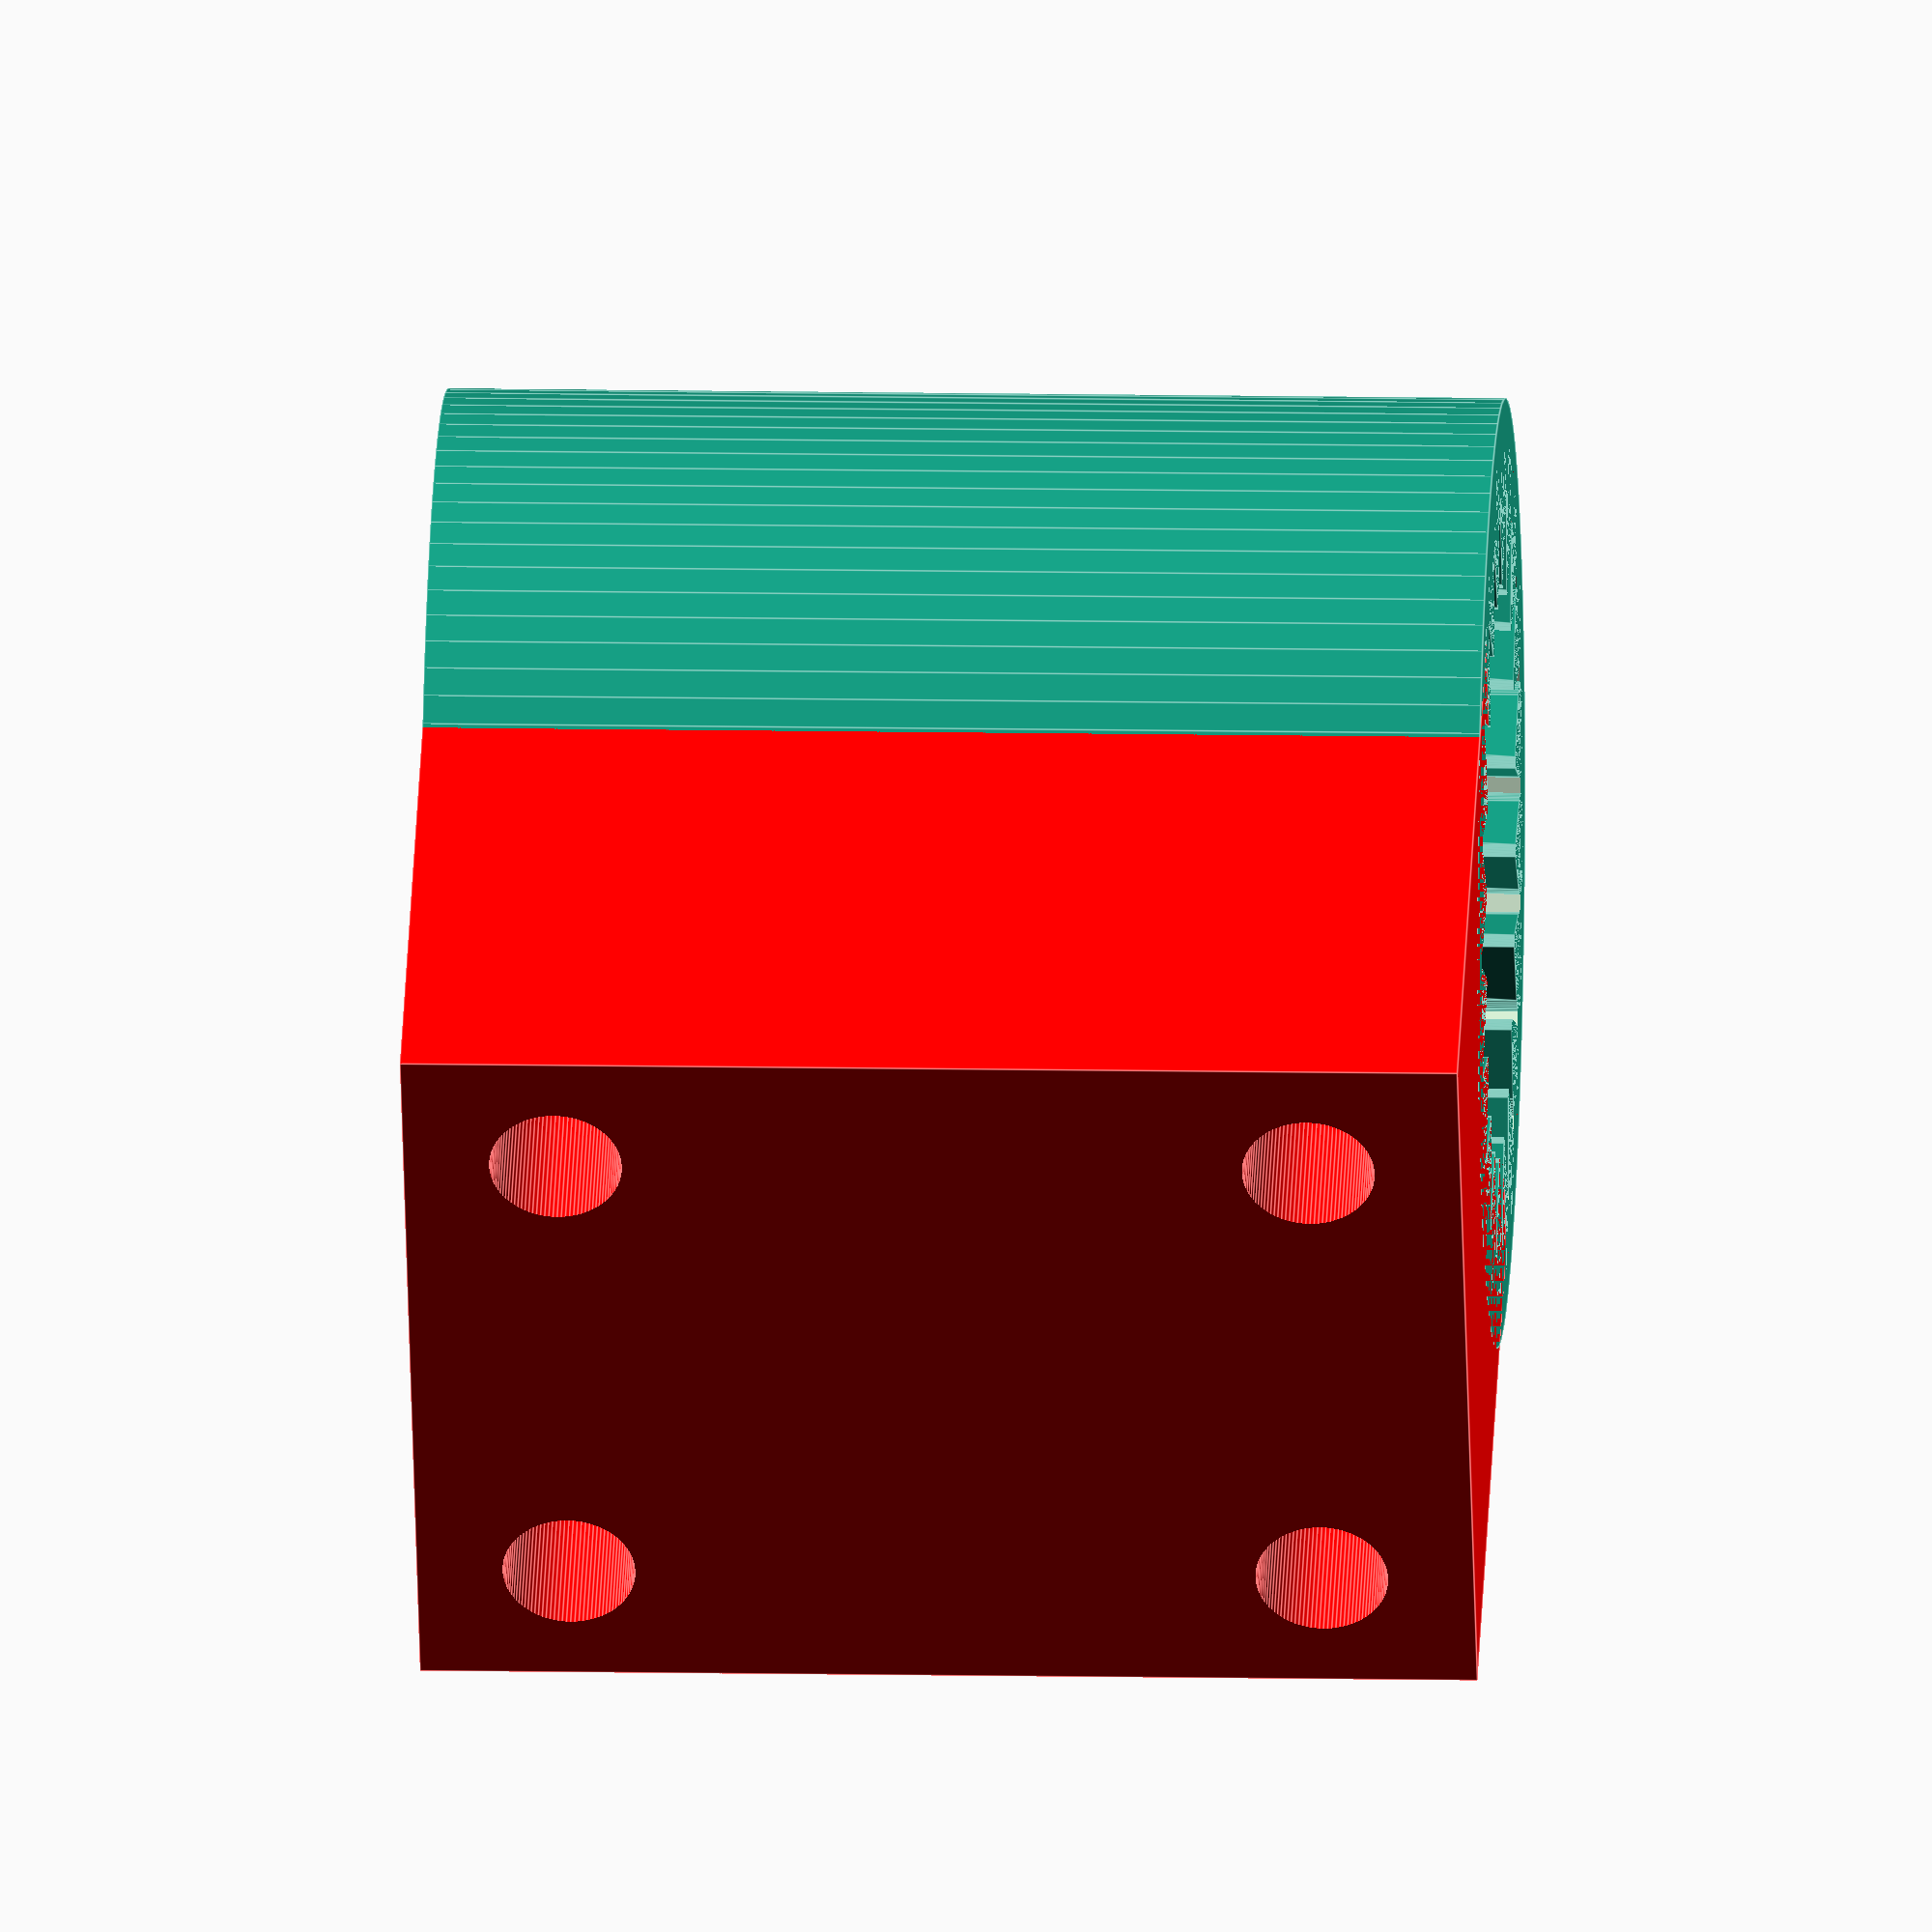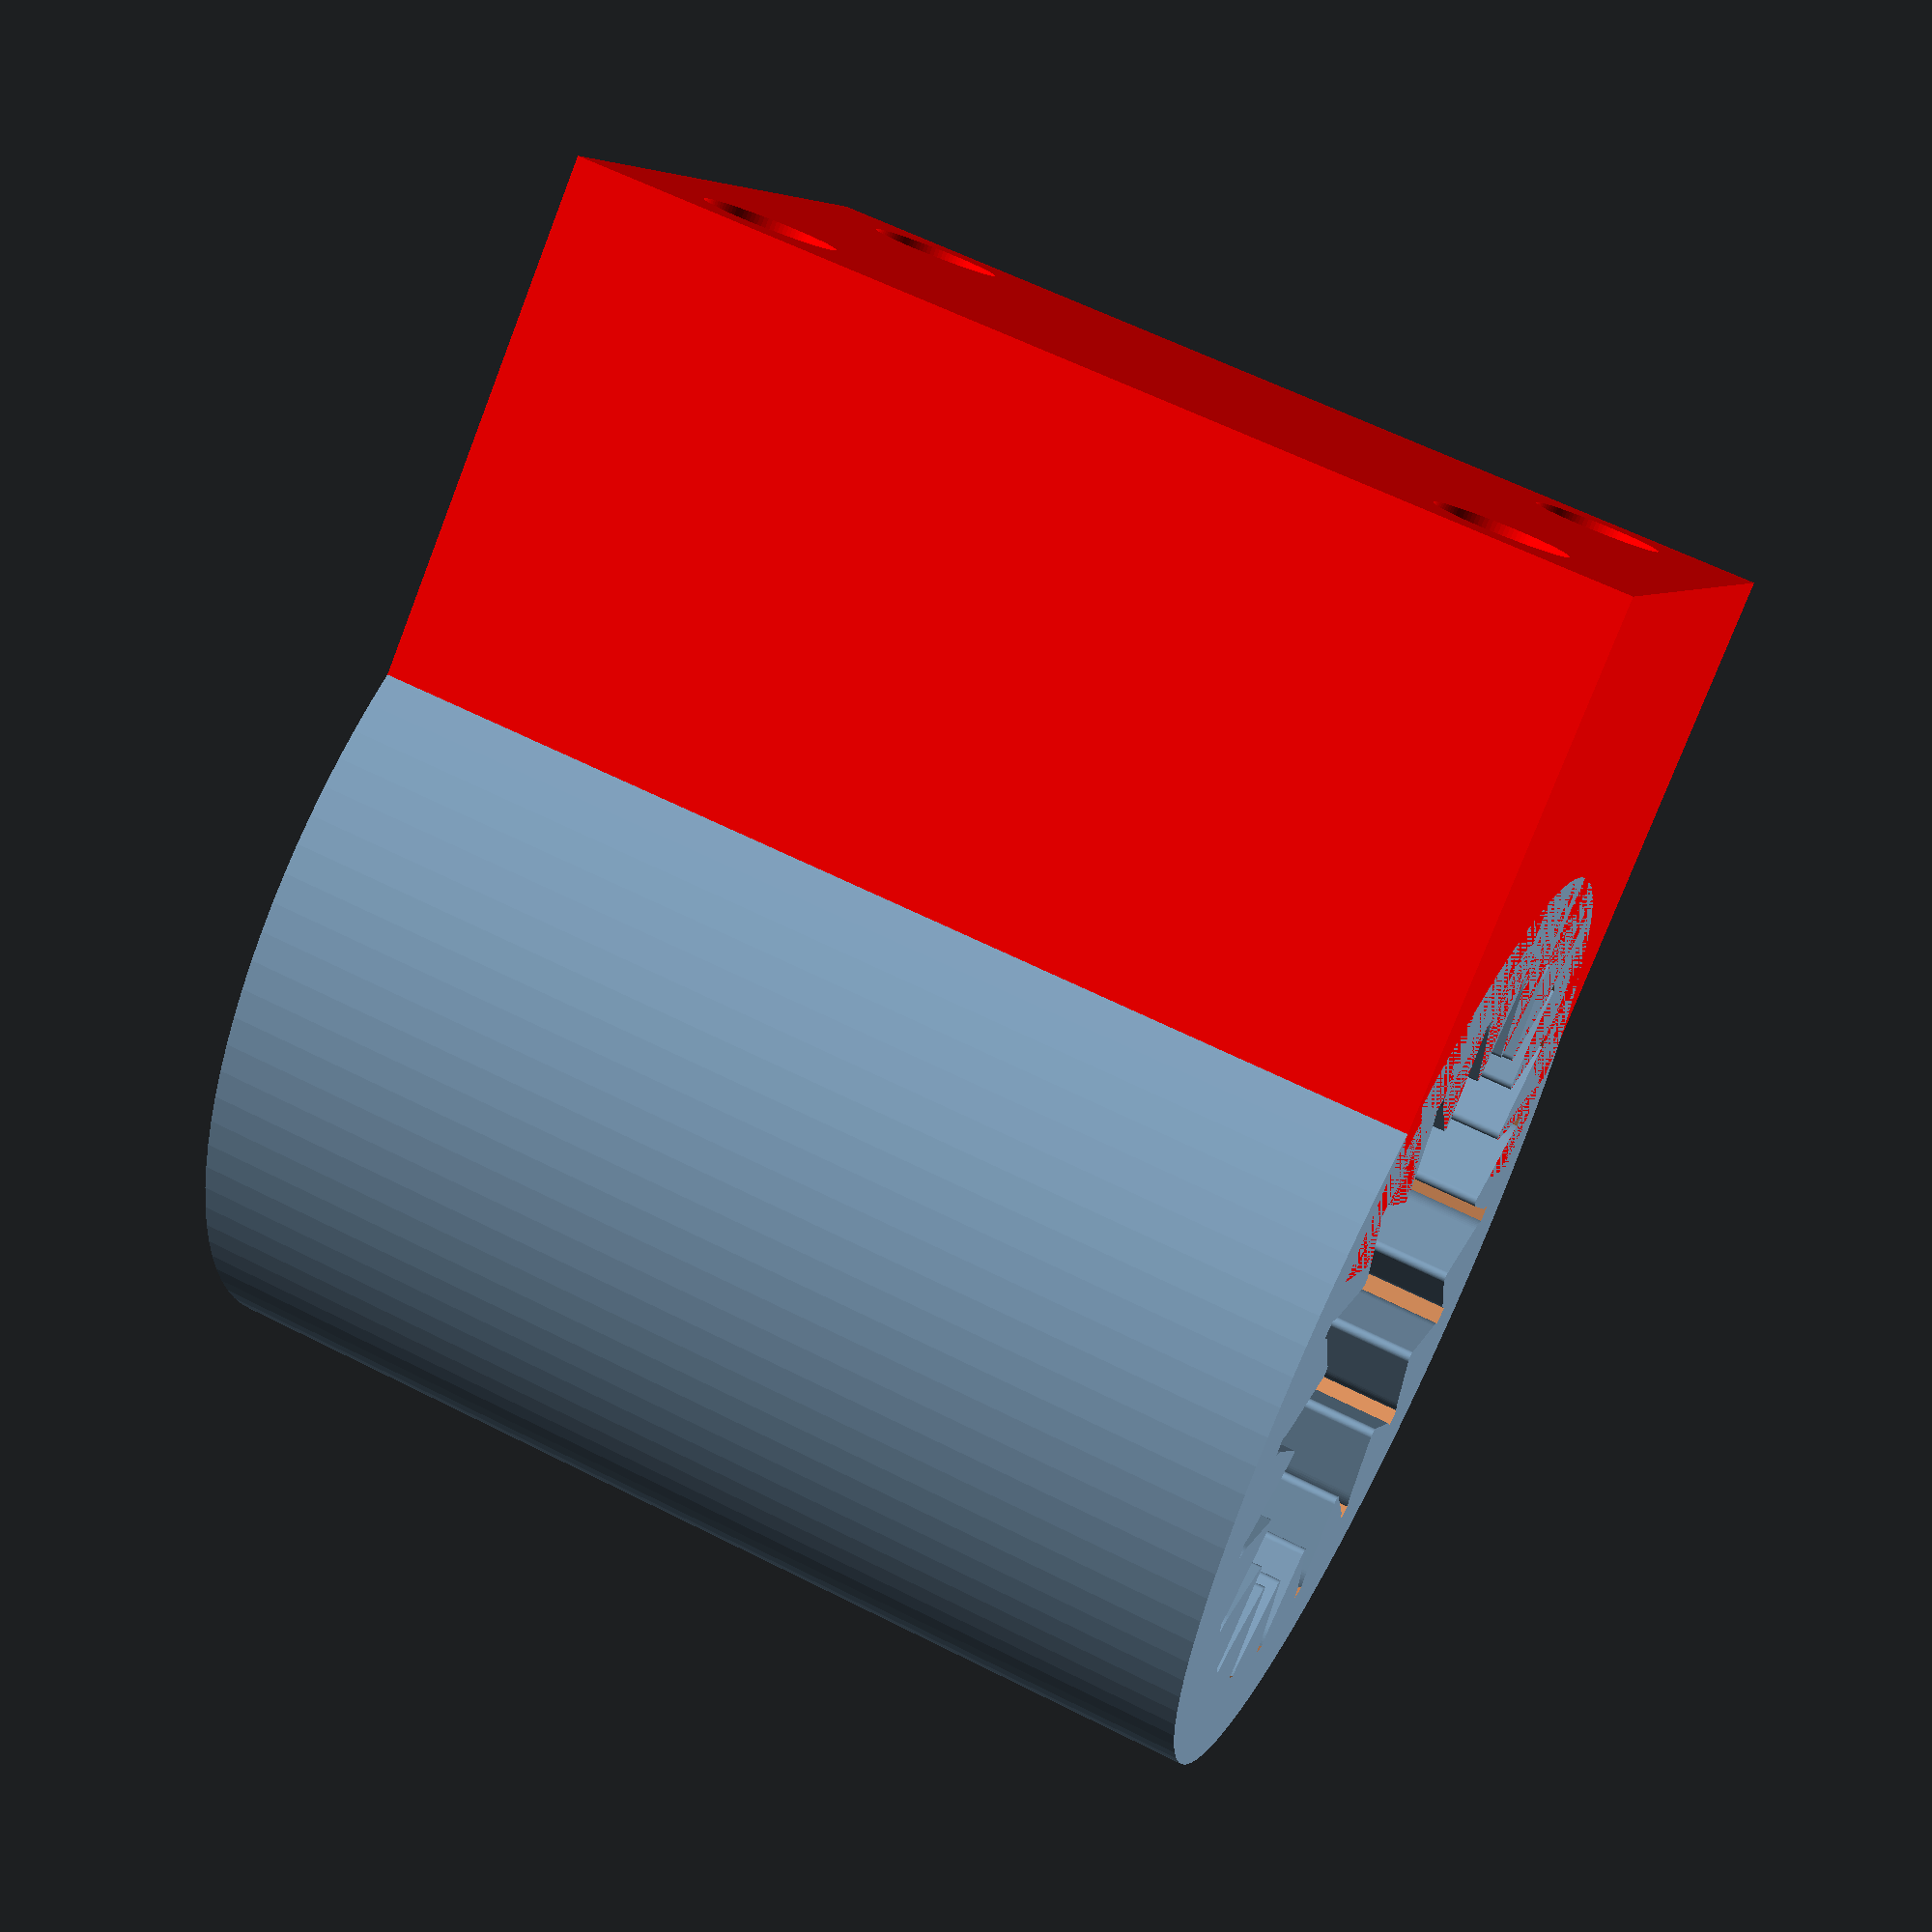
<openscad>
$fn=100;

layer_thickness = 0.20;
width_in_studs = 3;
length_in_studs = 14;

main_hole_diam = 13.2;

brick_height = 9.64;
brick_width = 7.96;
stud_diameter = 4.88;
stud_height = 1.82;
plate_height = brick_height/3;
wall_thickness = 1.23;
height_in_plates = 1;
tooth_base_width = 2.3;
tooth_tip_width = 0.5;
tooth_height = 2.06;
tooth_top = 5.79;
tooth_tip_radius = 0.15;
teeth_per_brick = 2.5;
half_pegs_per_brick = 2;
gap_width = 0.884;

peg_diam = 3.05;
inner_peg_diam = 1.51;

module tooth() {
  //render()
  x_a = -((tooth_tip_width/2) - tooth_tip_radius);
  x_b = (tooth_tip_width/2) - tooth_tip_radius;
  //translate([(gap_width+tooth_base_width)/2,0,0.65])
  rotate([180,0,0])
  translate([0,-(brick_width * width_in_studs)/2,0]) {
    difference() {
      hull() {
        translate([0,0,tooth_height]) rotate([90,0,0]) cylinder(r=tooth_tip_radius, h=(brick_width * width_in_studs), center=true);
        translate([0,0,tooth_height]) rotate([90,0,0]) cylinder(r=tooth_tip_radius, h=(brick_width * width_in_studs), center=true);
        translate([0,0,0]) rotate([90,0,0]) cylinder(r=tooth_base_width/2, h=(brick_width * width_in_studs), center=true);
      }
      //translate([0,0,-1]) cube(size=[gap_width + tooth_base_width, brick_width * width_in_studs + 1, 1.9], center=true);
    }
  }
}

for (i = [0:20]) {
   rotate([90,0,i*360/20]) translate([0,0,(main_hole_diam/2) + tooth_height]) tooth();
}

difference() {
  translate([0,0,(brick_width * width_in_studs)/2]) cylinder(r=main_hole_diam/2 + tooth_height*2, h=(brick_width * width_in_studs), center=true);
  translate([0,0,(brick_width * width_in_studs)/2]) cylinder(r=main_hole_diam/2 + tooth_height, h=(brick_width * width_in_studs) + 1, center=true);
}

color("Red")
translate([5,0,0])
difference() {
  translate([5,0,(brick_width * width_in_studs)/2]) cube(size=[15, 18, (brick_width * width_in_studs)], center=true);
  translate([-5,0,  ((brick_width * width_in_studs)+1)/2]) cylinder(r=9.8,   h=(brick_width * width_in_studs)+3, center=true);

  translate([11.1,6, (((brick_width * width_in_studs)+1)/2) + 8]) rotate([0,90,0]) cylinder(r=1.5, h=6, center=true);
  translate([11.1,-6,(((brick_width * width_in_studs)+1)/2) + 8]) rotate([0,90,0]) cylinder(r=1.5, h=6, center=true);
  translate([11.1,6, (((brick_width * width_in_studs)-1)/2) - 8]) rotate([0,90,0]) cylinder(r=1.5, h=6, center=true);
  translate([11.1,-6,(((brick_width * width_in_studs)-1)/2) - 8]) rotate([0,90,0]) cylinder(r=1.5, h=6, center=true);
}
</openscad>
<views>
elev=349.6 azim=149.9 roll=272.9 proj=o view=edges
elev=119.7 azim=38.4 roll=62.5 proj=p view=wireframe
</views>
